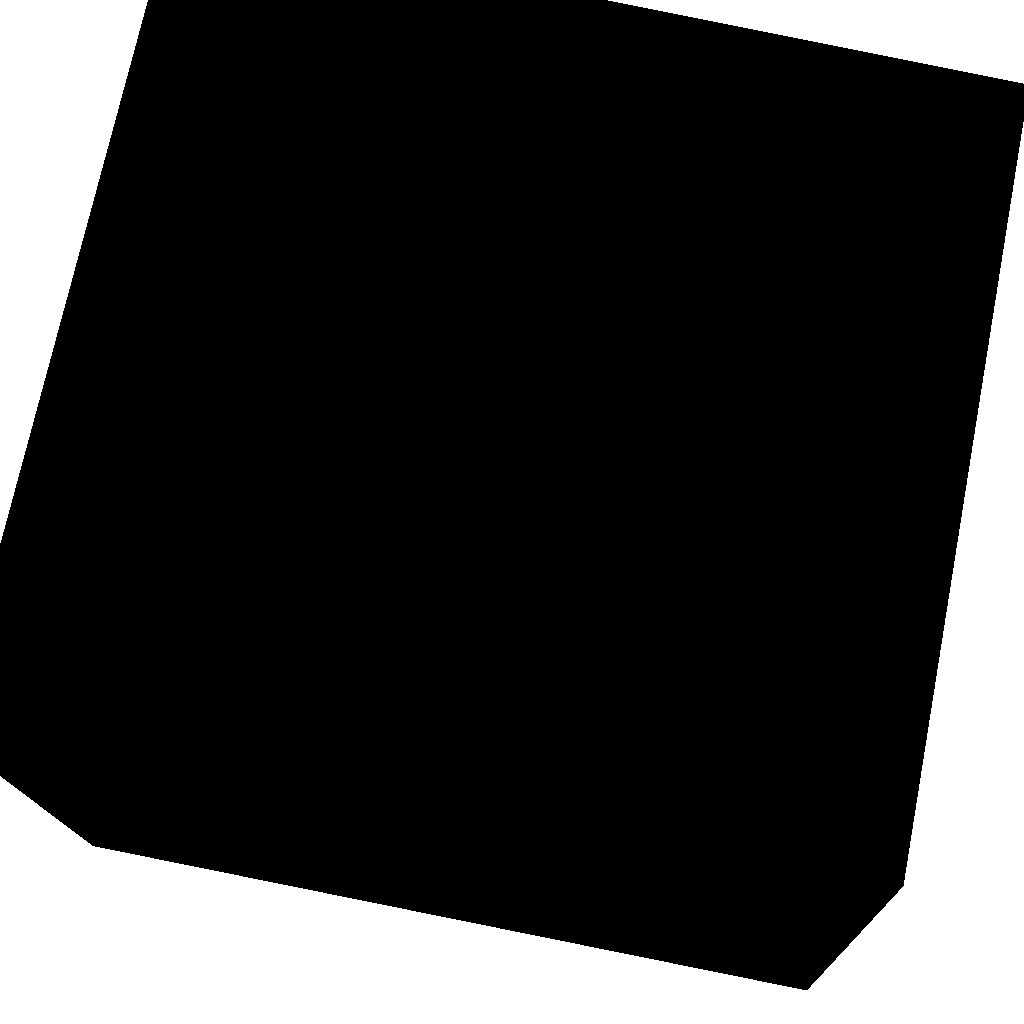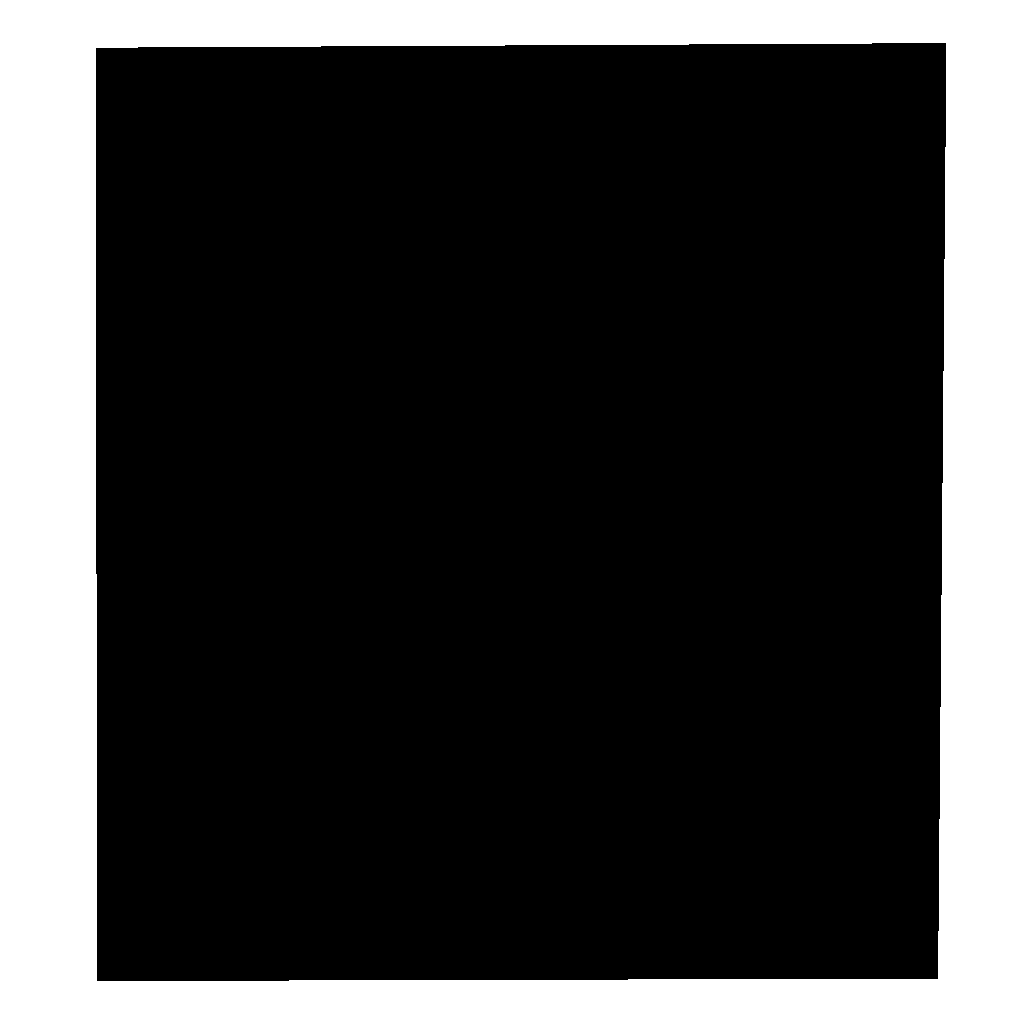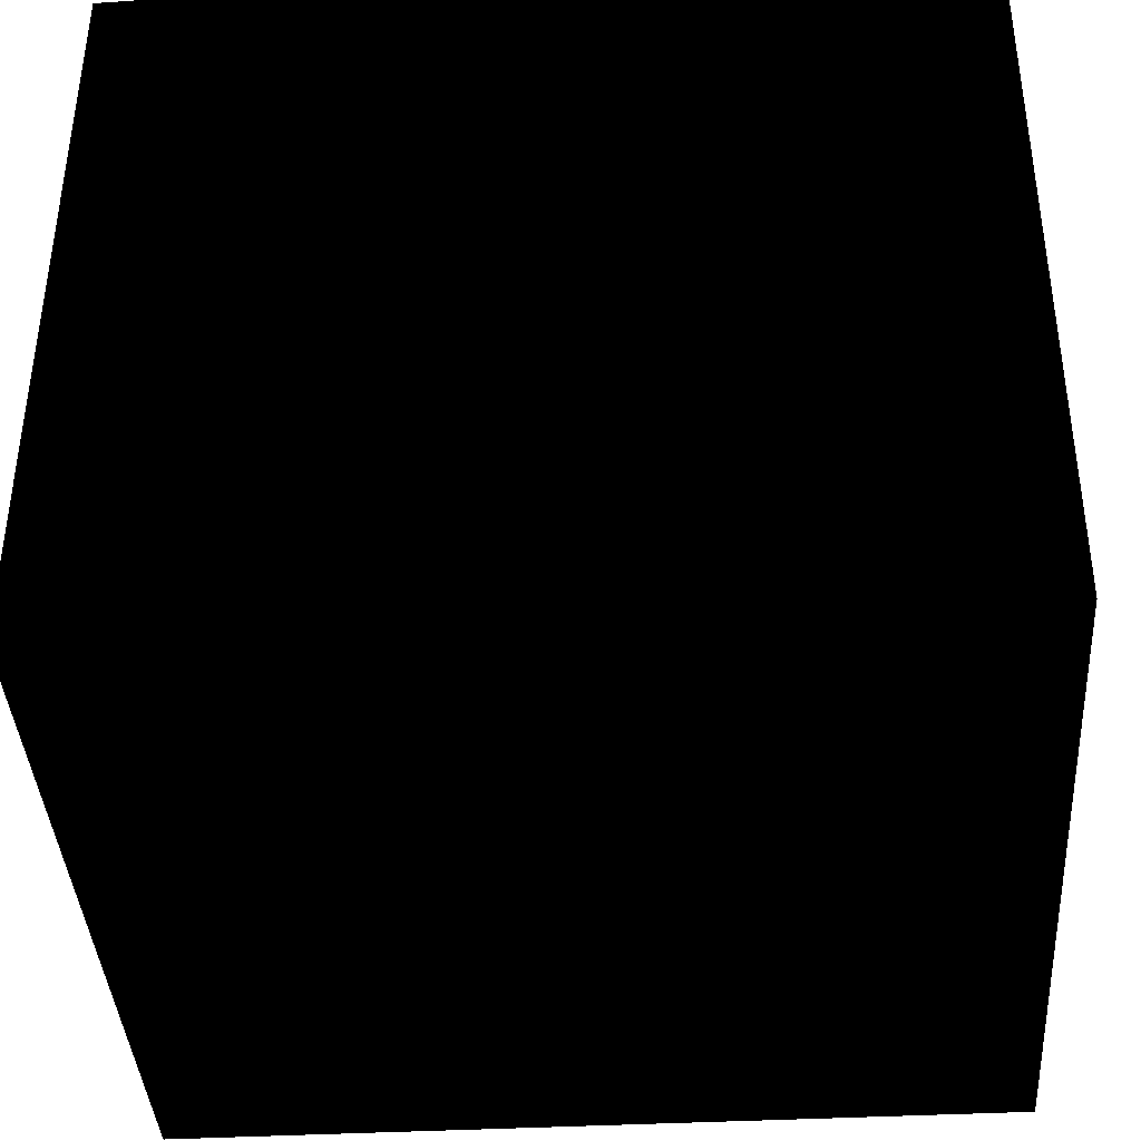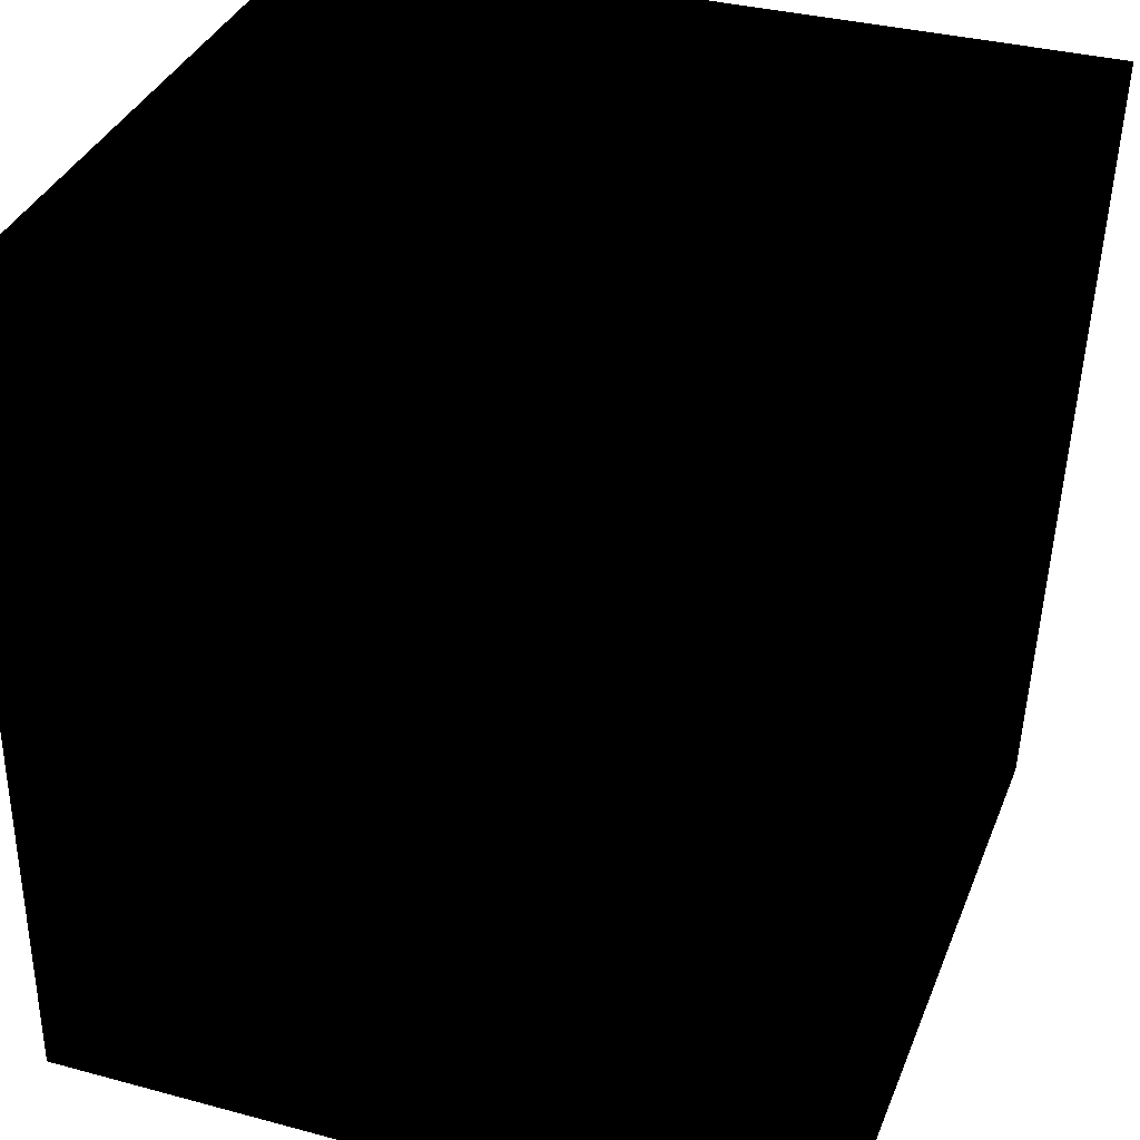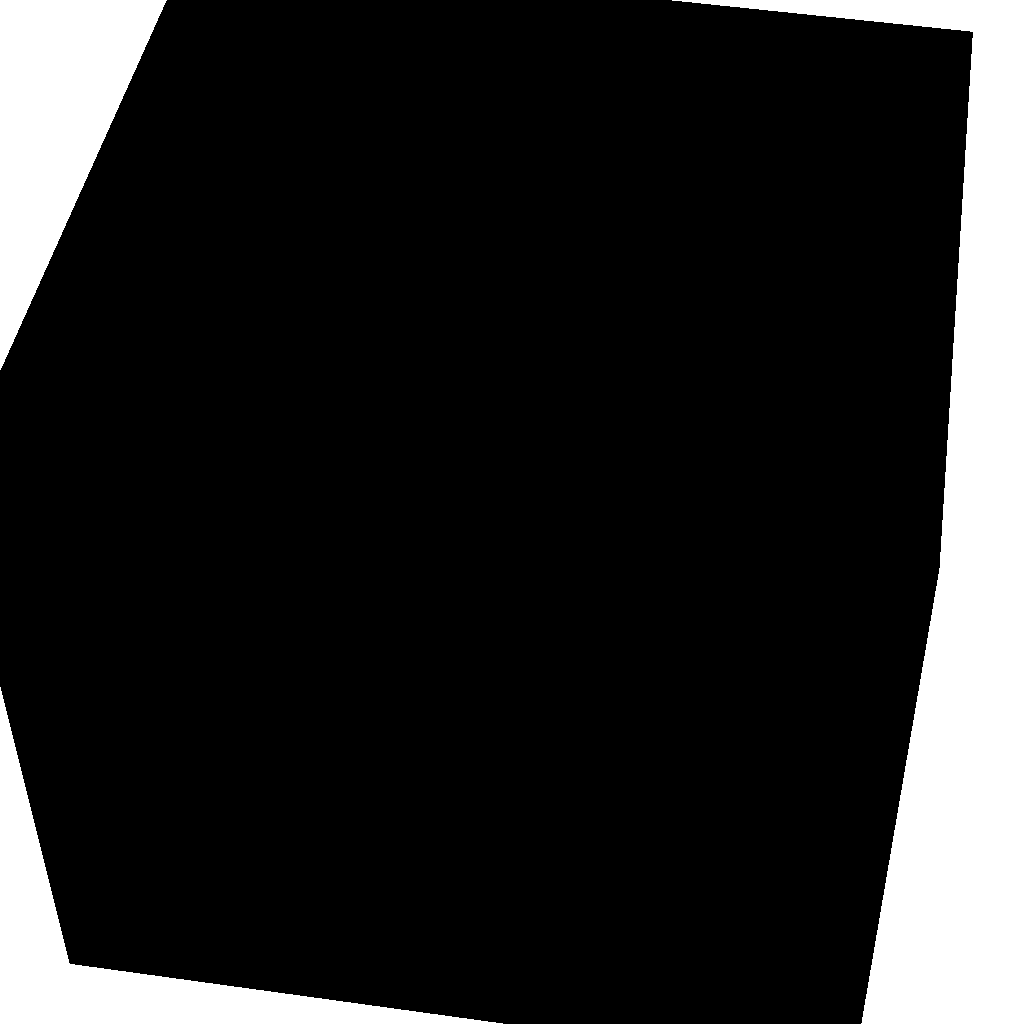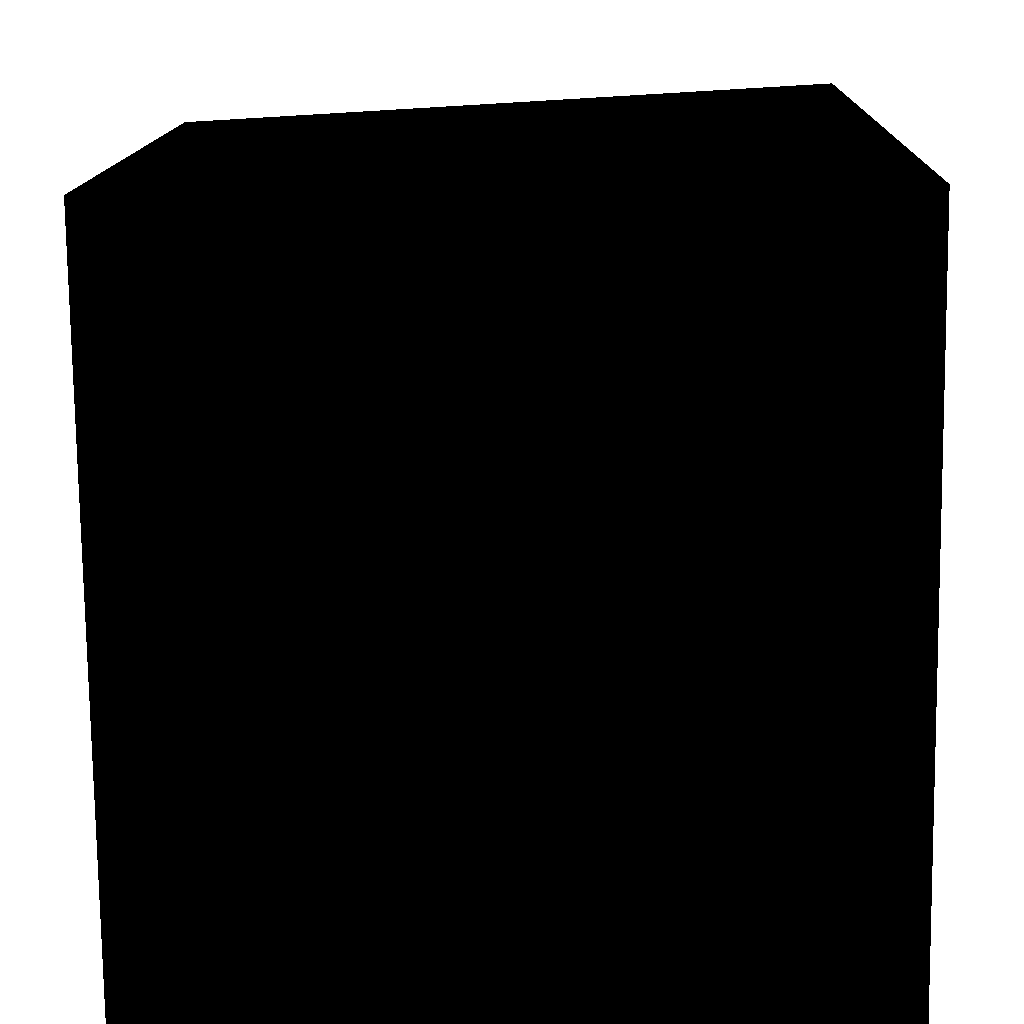
<metadata>
{"format":"obj","ext":"obj","renderer":"f3d","projection":"perspective","resolution":1024,"background":"white","views":[{"elev":72.8,"azim":101.4,"up":"+Y"},{"elev":0.4,"azim":89.1,"up":"+Z"},{"elev":-39.8,"azim":-86.3,"up":"+Y"},{"elev":34.4,"azim":19.9,"up":"+Z"},{"elev":45.3,"azim":99.2,"up":"+Y"},{"elev":-77.2,"azim":90.7,"up":"+Z"}]}
</metadata>
<code>
v 0.4546 0.4559 -0.5039
v -0.4763 -0.4559 -0.5039
v -0.4763 0.4559 -0.5039
v 0.4546 -0.4559 -0.5039
v 0.4976 0.4559 0.5039
v -0.4763 -0.4559 0.5039
v 0.4546 -0.4559 0.5039
v -0.4976 0.4559 0.5039
v 0.4546 -0.4559 0.5039
v -0.4763 -0.4559 -0.5039
v 0.4546 -0.4559 -0.5039
v -0.4763 -0.4559 0.5039
v 0.4976 0.4559 0.5039
v 0.4546 -0.4559 -0.5039
v 0.4546 0.4559 -0.5039
v 0.4546 -0.4559 0.5039
v -0.4976 0.4559 0.5039
v 0.4546 0.4559 -0.5039
v -0.4763 0.4559 -0.5039
v 0.4976 0.4559 0.5039
v -0.4763 -0.4559 0.5039
v -0.4763 0.4559 -0.5039
v -0.4763 -0.4559 -0.5039
v -0.4976 0.4559 0.5039
f 1 2 3
f 2 1 3
f 2 1 4
f 1 2 4
f 5 6 7
f 6 5 7
f 6 5 8
f 5 6 8
f 9 10 11
f 10 9 11
f 10 9 12
f 9 10 12
f 13 14 15
f 14 13 15
f 14 13 16
f 13 14 16
f 17 18 19
f 18 17 19
f 18 17 20
f 17 18 20
f 21 22 23
f 22 21 23
f 22 21 24
f 21 22 24

</code>
